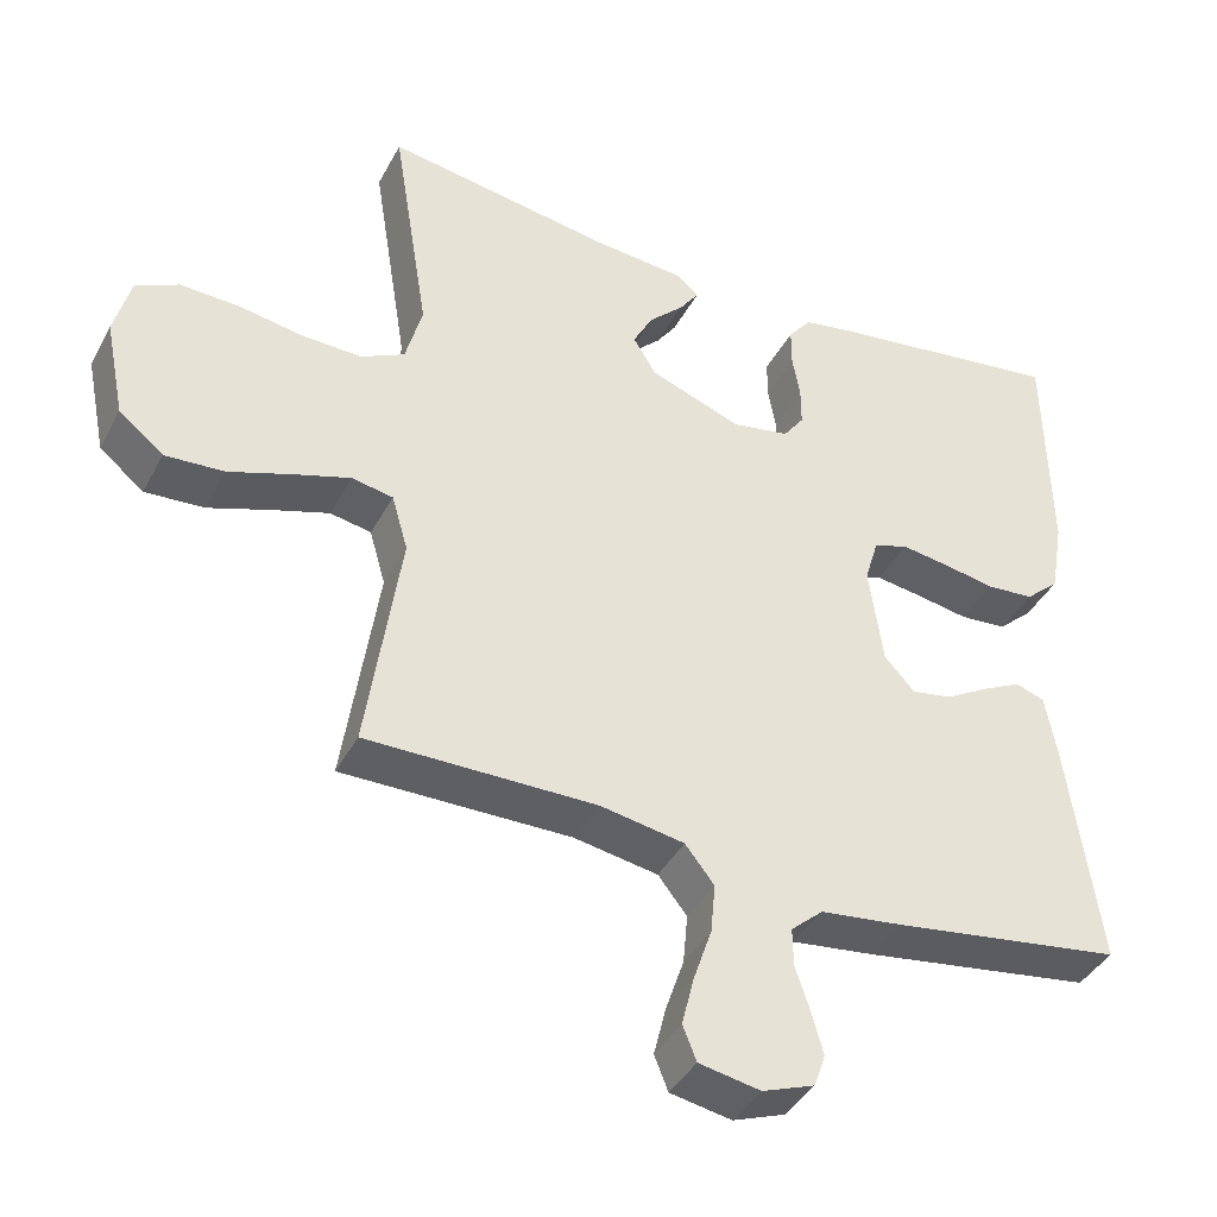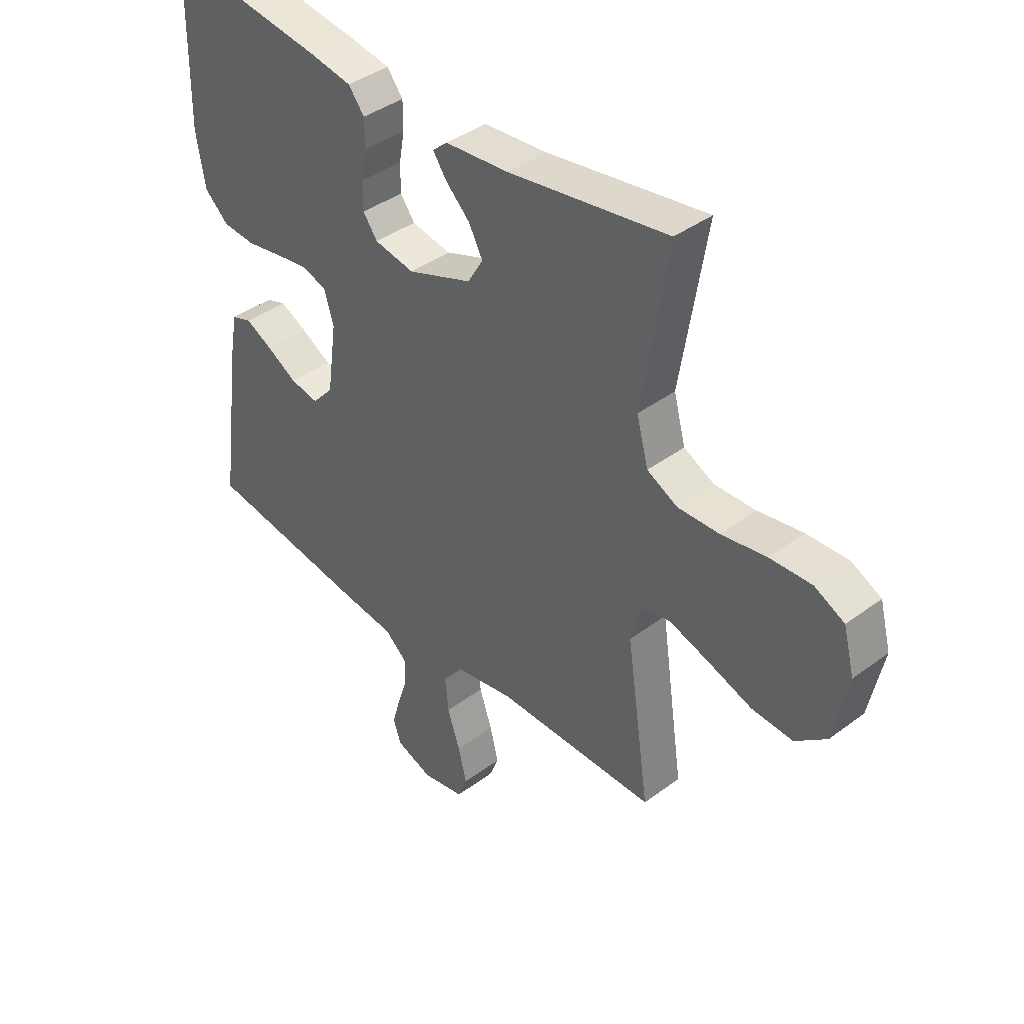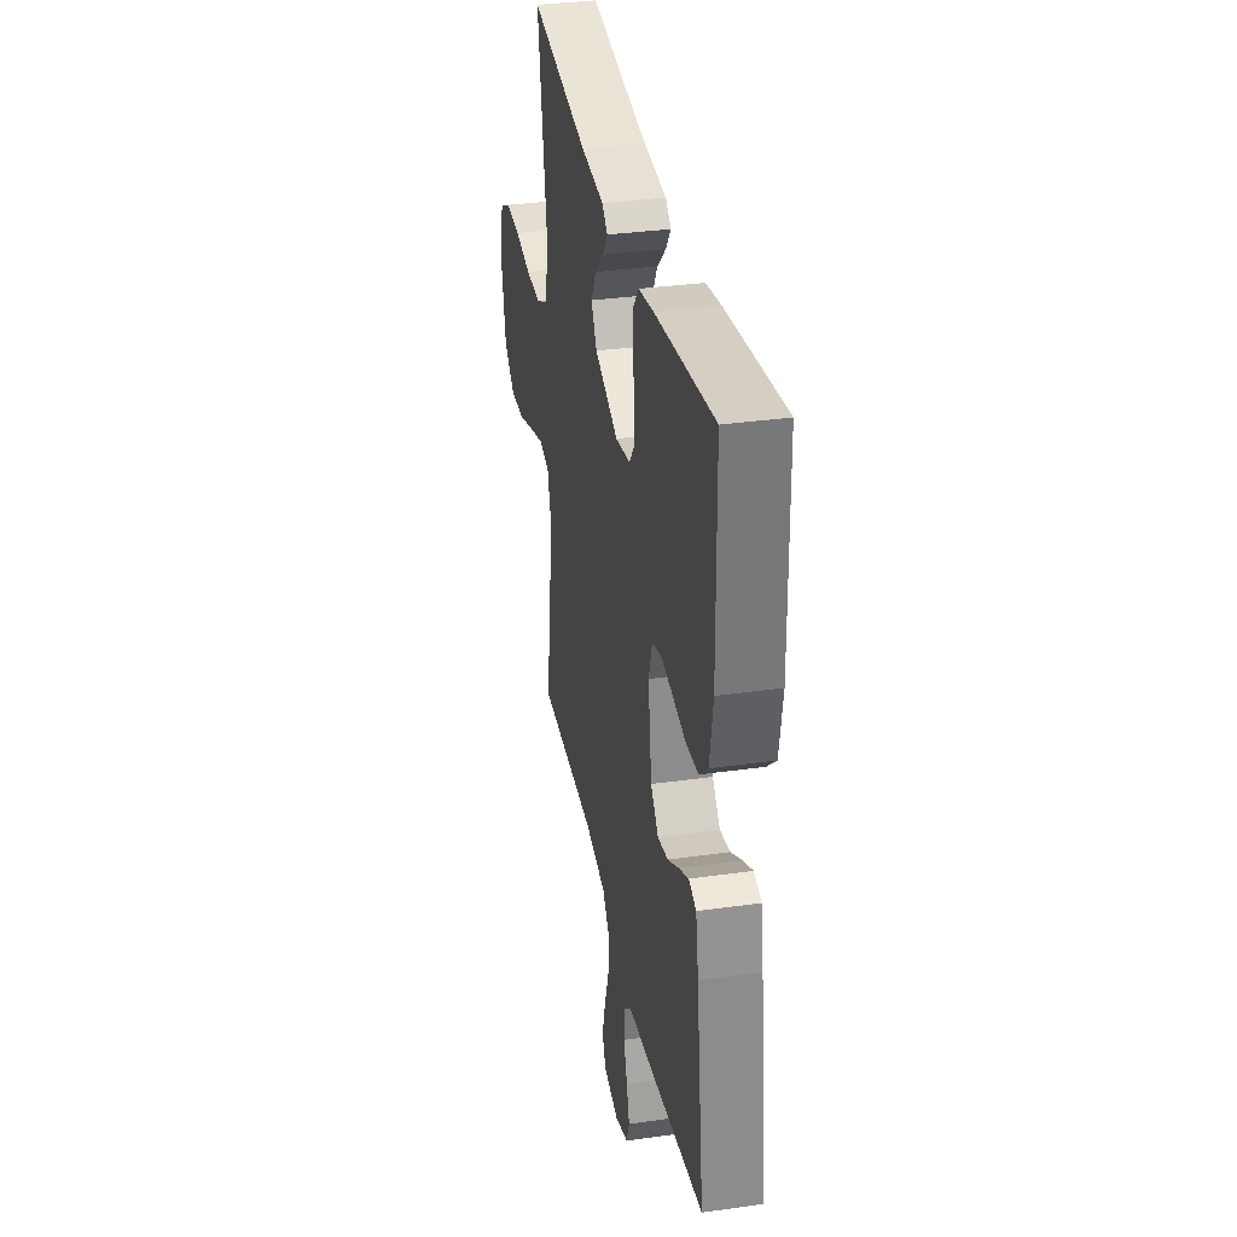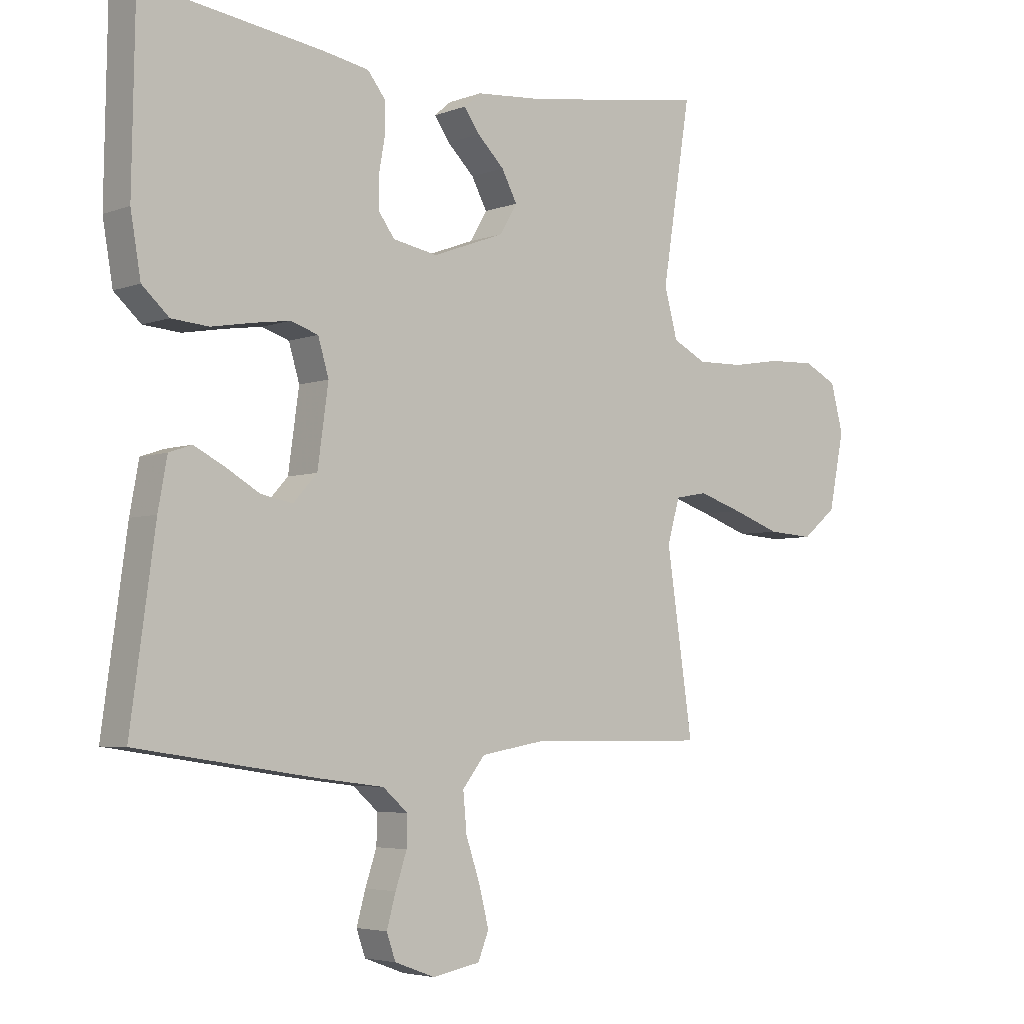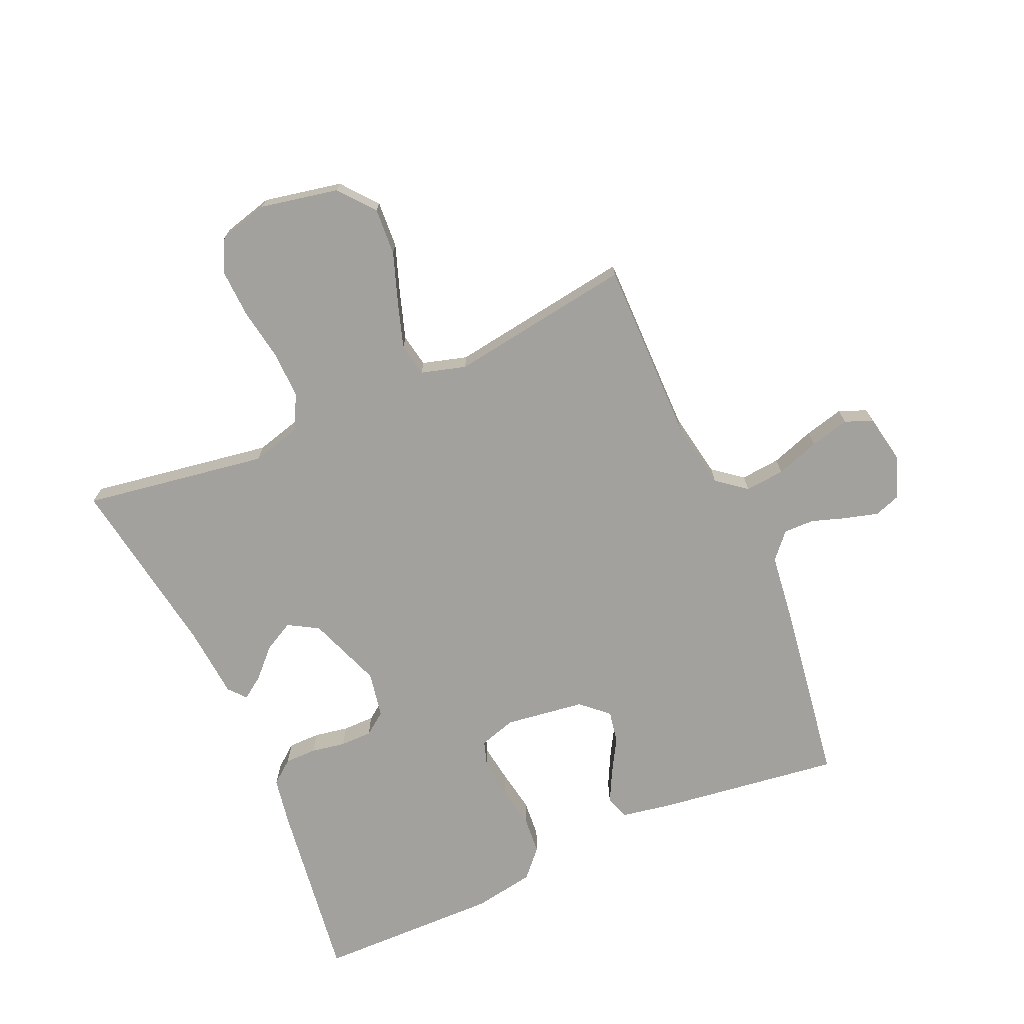
<metadata>
{"format":"obj","ext":"obj","renderer":"f3d","projection":"perspective","resolution":1024,"background":"white","views":[{"elev":-40.3,"azim":154.1,"up":"+Z"},{"elev":40.1,"azim":47.4,"up":"+Z"},{"elev":34.0,"azim":-100.8,"up":"+Z"},{"elev":-4.5,"azim":-40.0,"up":"+Z"},{"elev":-72.0,"azim":113.9,"up":"+Y"}]}
</metadata>
<code>
v 0.5 0.07 -0.5
v 0.2 0.07 -0.498
v 0.09 0.07 -0.517
v 0.052 0.07 -0.565
v 0.058 0.07 -0.63
v 0.082 0.07 -0.701
v 0.098 0.07 -0.765
v 0.08 0.07 -0.81
v 0 0.07 -0.825
v -0.068 0.07 -0.8
v -0.083 0.07 -0.757
v -0.068 0.07 -0.703
v -0.049 0.07 -0.646
v -0.048 0.07 -0.596
v -0.09 0.07 -0.559
v -0.2 0.07 -0.545
v -0.5 0.07 -0.5
v -0.459 0.07 -0.2
v -0.444 0.07 -0.118
v -0.406 0.07 -0.105
v -0.355 0.07 -0.131
v -0.298 0.07 -0.164
v -0.245 0.07 -0.174
v -0.205 0.07 -0.13
v -0.187 0.07 0
v -0.205 0.07 0.06
v -0.251 0.07 0.075
v -0.313 0.07 0.066
v -0.381 0.07 0.054
v -0.443 0.07 0.059
v -0.488 0.07 0.1
v -0.505 0.07 0.2
v -0.5 0.07 0.5
v -0.2 0.07 0.458
v -0.122 0.07 0.444
v -0.092 0.07 0.406
v -0.092 0.07 0.354
v -0.102 0.07 0.298
v -0.102 0.07 0.246
v -0.075 0.07 0.209
v 0 0.07 0.195
v 0.121 0.07 0.24
v 0.15 0.07 0.289
v 0.124 0.07 0.338
v 0.079 0.07 0.382
v 0.053 0.07 0.419
v 0.081 0.07 0.443
v 0.2 0.07 0.453
v 0.5 0.07 0.5
v 0.452 0.07 0.2
v 0.474 0.07 0.118
v 0.531 0.07 0.089
v 0.609 0.07 0.091
v 0.693 0.07 0.105
v 0.771 0.07 0.108
v 0.827 0.07 0.08
v 0.848 0.07 0
v 0.822 0.07 -0.128
v 0.764 0.07 -0.175
v 0.687 0.07 -0.17
v 0.605 0.07 -0.141
v 0.531 0.07 -0.117
v 0.477 0.07 -0.127
v 0.456 0.07 -0.2
v 0.5 0 -0.5
v 0.2 0 -0.498
v 0.09 0 -0.517
v 0.052 0 -0.565
v 0.058 0 -0.63
v 0.082 0 -0.701
v 0.098 0 -0.765
v 0.08 0 -0.81
v 0 0 -0.825
v -0.068 0 -0.8
v -0.083 0 -0.757
v -0.068 0 -0.703
v -0.049 0 -0.646
v -0.048 0 -0.596
v -0.09 0 -0.559
v -0.2 0 -0.545
v -0.5 0 -0.5
v -0.459 0 -0.2
v -0.444 0 -0.118
v -0.406 0 -0.105
v -0.355 0 -0.131
v -0.298 0 -0.164
v -0.245 0 -0.174
v -0.205 0 -0.13
v -0.187 0 0
v -0.205 0 0.06
v -0.251 0 0.075
v -0.313 0 0.066
v -0.381 0 0.054
v -0.443 0 0.059
v -0.488 0 0.1
v -0.505 0 0.2
v -0.5 0 0.5
v -0.2 0 0.458
v -0.122 0 0.444
v -0.092 0 0.406
v -0.092 0 0.354
v -0.102 0 0.298
v -0.102 0 0.246
v -0.075 0 0.209
v 0 0 0.195
v 0.121 0 0.24
v 0.15 0 0.289
v 0.124 0 0.338
v 0.079 0 0.382
v 0.053 0 0.419
v 0.081 0 0.443
v 0.2 0 0.453
v 0.5 0 0.5
v 0.452 0 0.2
v 0.474 0 0.118
v 0.531 0 0.089
v 0.609 0 0.091
v 0.693 0 0.105
v 0.771 0 0.108
v 0.827 0 0.08
v 0.848 0 0
v 0.822 0 -0.128
v 0.764 0 -0.175
v 0.687 0 -0.17
v 0.605 0 -0.141
v 0.531 0 -0.117
v 0.477 0 -0.127
v 0.456 0 -0.2
f 59 60 61
f 58 59 61
f 57 58 61
f 56 57 61
f 55 56 61
f 54 55 61
f 53 54 61
f 52 53 61 62
f 51 52 62 63
f 48 49 50
f 48 50 51
f 47 48 51
f 46 47 51
f 45 46 51
f 44 45 51
f 51 63 64
f 44 51 64
f 43 44 64
f 36 37 38
f 35 36 38
f 34 35 38
f 33 34 38
f 32 33 38
f 31 32 38
f 30 31 38
f 29 30 38
f 28 29 38
f 27 28 38 39
f 26 27 39 40
f 20 21 22
f 19 20 22
f 18 19 22
f 17 18 22
f 16 17 22
f 15 16 22
f 14 15 22 23
f 11 12 13
f 10 11 13
f 9 10 13
f 8 9 13
f 7 8 13
f 6 7 13
f 5 6 13
f 4 5 13 14
f 14 23 24
f 4 14 24
f 3 4 24
f 64 1 2
f 43 64 2
f 42 43 2
f 25 26 40 41
f 25 41 42
f 24 25 42
f 3 24 42
f 2 3 42
f 125 124 123
f 125 123 122
f 125 122 121
f 125 121 120
f 125 120 119
f 125 119 118
f 125 118 117
f 126 125 117 116
f 127 126 116 115
f 114 113 112
f 115 114 112
f 115 112 111
f 115 111 110
f 115 110 109
f 115 109 108
f 128 127 115
f 128 115 108
f 128 108 107
f 102 101 100
f 102 100 99
f 102 99 98
f 102 98 97
f 102 97 96
f 102 96 95
f 102 95 94
f 102 94 93
f 102 93 92
f 103 102 92 91
f 104 103 91 90
f 86 85 84
f 86 84 83
f 86 83 82
f 86 82 81
f 86 81 80
f 86 80 79
f 87 86 79 78
f 77 76 75
f 77 75 74
f 77 74 73
f 77 73 72
f 77 72 71
f 77 71 70
f 77 70 69
f 78 77 69 68
f 88 87 78
f 88 78 68
f 88 68 67
f 66 65 128
f 66 128 107
f 66 107 106
f 105 104 90 89
f 106 105 89
f 106 89 88
f 106 88 67
f 106 67 66
f 1 65 66 2
f 2 66 67 3
f 3 67 68 4
f 4 68 69 5
f 5 69 70 6
f 6 70 71 7
f 7 71 72 8
f 8 72 73 9
f 9 73 74 10
f 10 74 75 11
f 11 75 76 12
f 12 76 77 13
f 13 77 78 14
f 14 78 79 15
f 15 79 80 16
f 16 80 81 17
f 17 81 82 18
f 18 82 83 19
f 19 83 84 20
f 20 84 85 21
f 21 85 86 22
f 22 86 87 23
f 23 87 88 24
f 24 88 89 25
f 25 89 90 26
f 26 90 91 27
f 27 91 92 28
f 28 92 93 29
f 29 93 94 30
f 30 94 95 31
f 31 95 96 32
f 32 96 97 33
f 33 97 98 34
f 34 98 99 35
f 35 99 100 36
f 36 100 101 37
f 37 101 102 38
f 38 102 103 39
f 39 103 104 40
f 40 104 105 41
f 41 105 106 42
f 42 106 107 43
f 43 107 108 44
f 44 108 109 45
f 45 109 110 46
f 46 110 111 47
f 47 111 112 48
f 48 112 113 49
f 49 113 114 50
f 50 114 115 51
f 51 115 116 52
f 52 116 117 53
f 53 117 118 54
f 54 118 119 55
f 55 119 120 56
f 56 120 121 57
f 57 121 122 58
f 58 122 123 59
f 59 123 124 60
f 60 124 125 61
f 61 125 126 62
f 62 126 127 63
f 63 127 128 64
f 64 128 65 1

</code>
